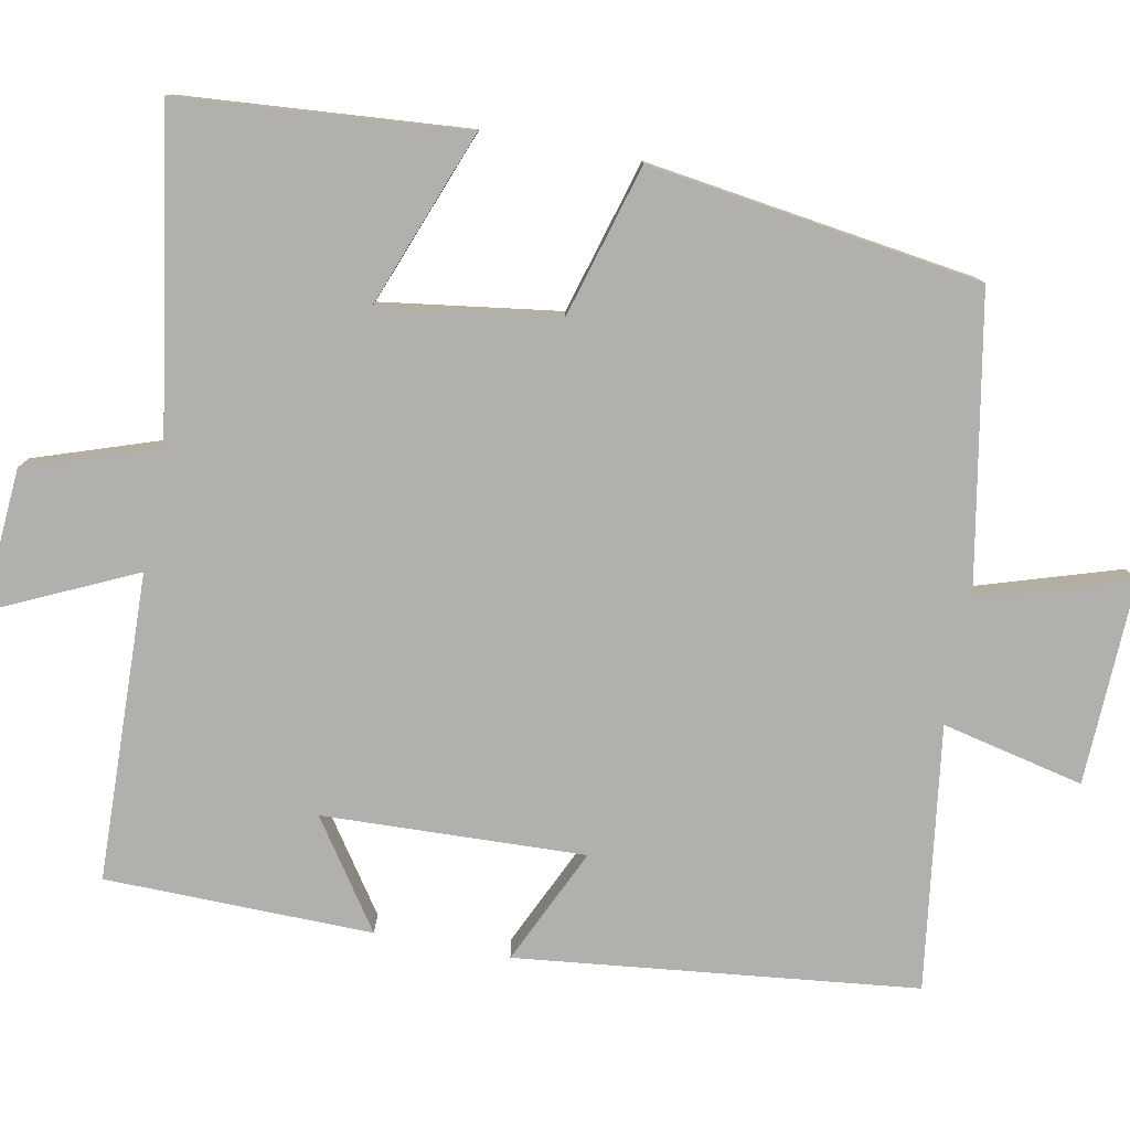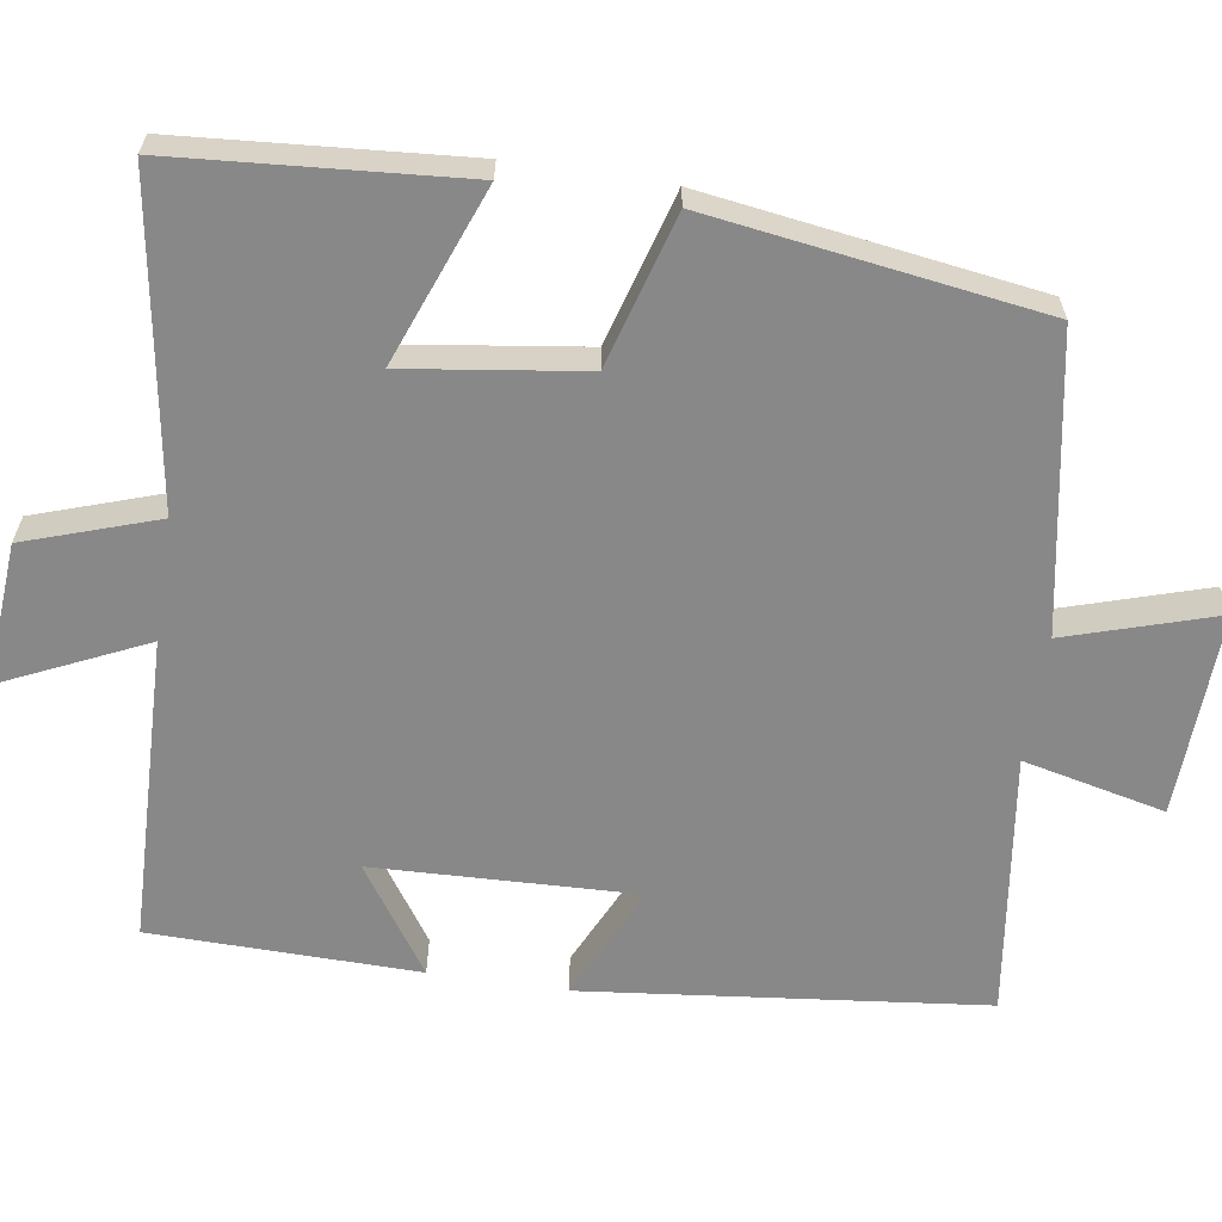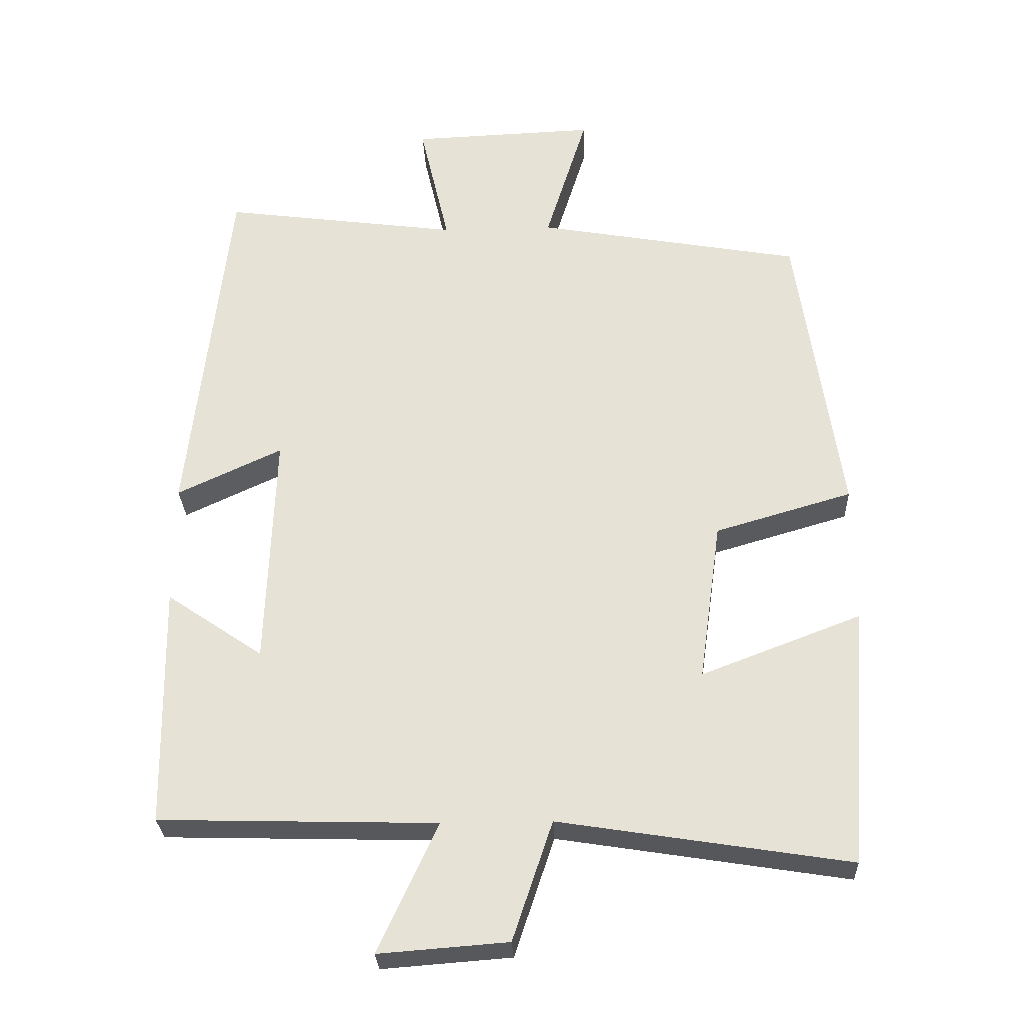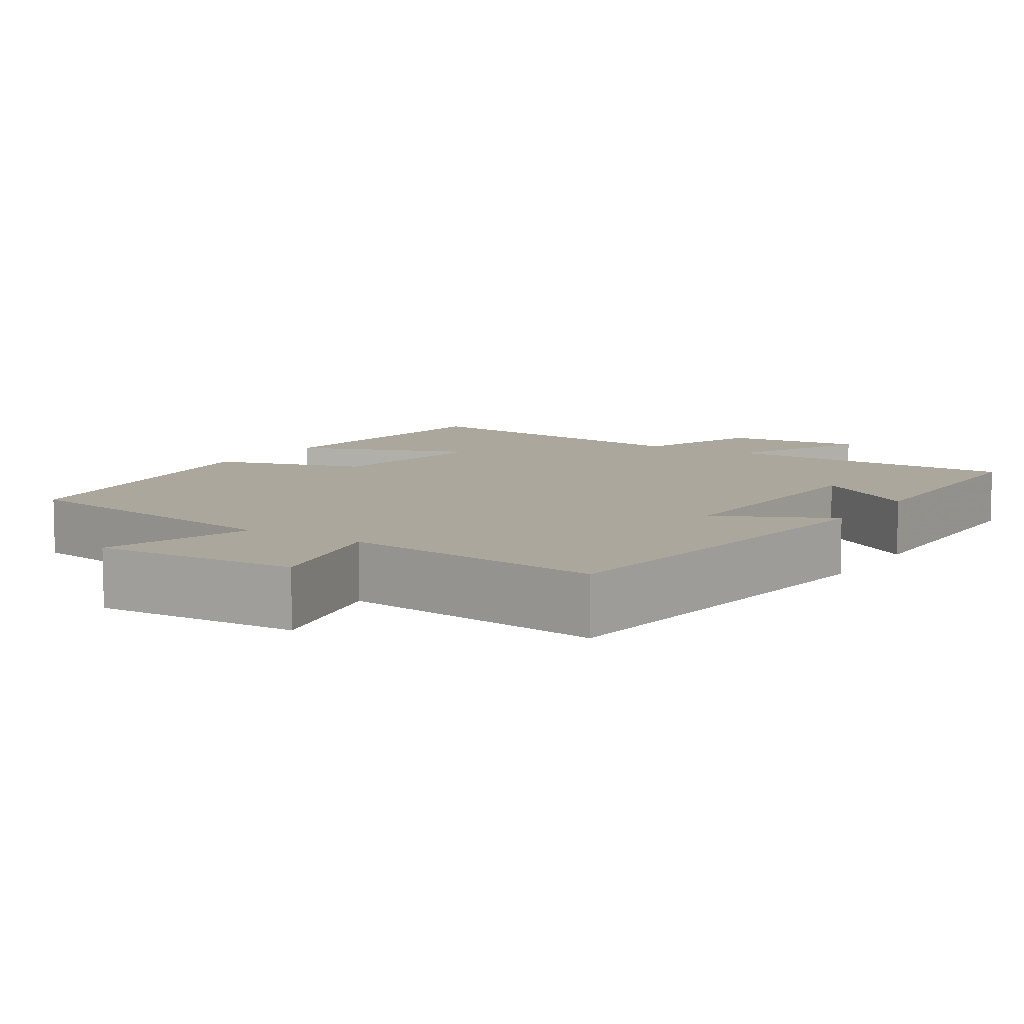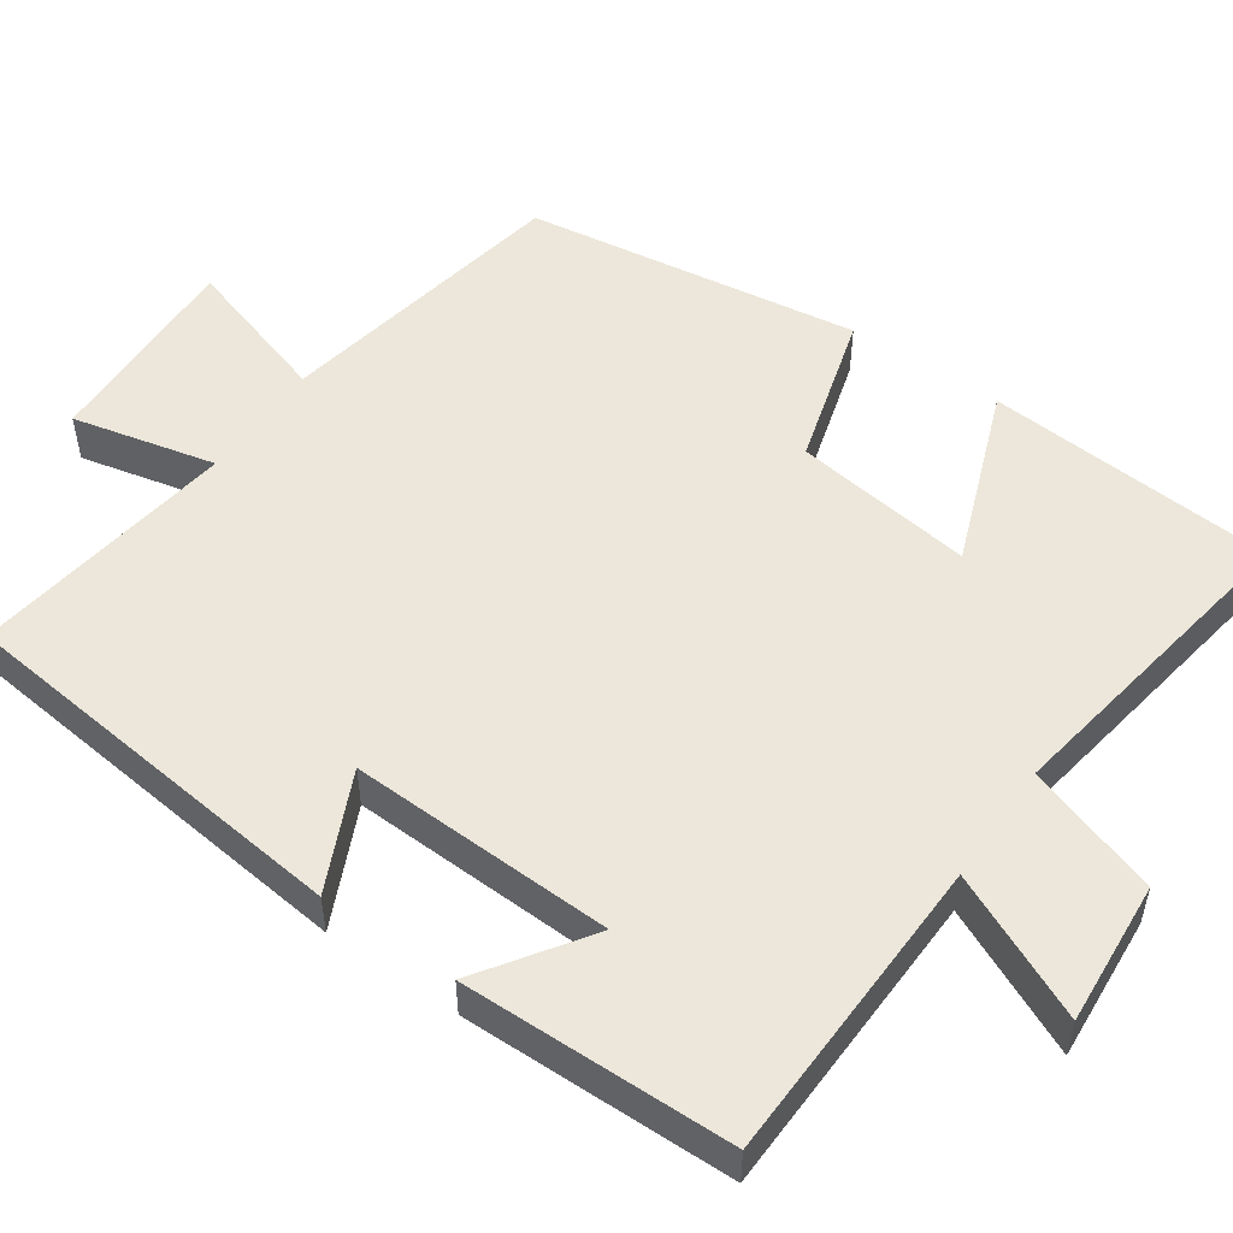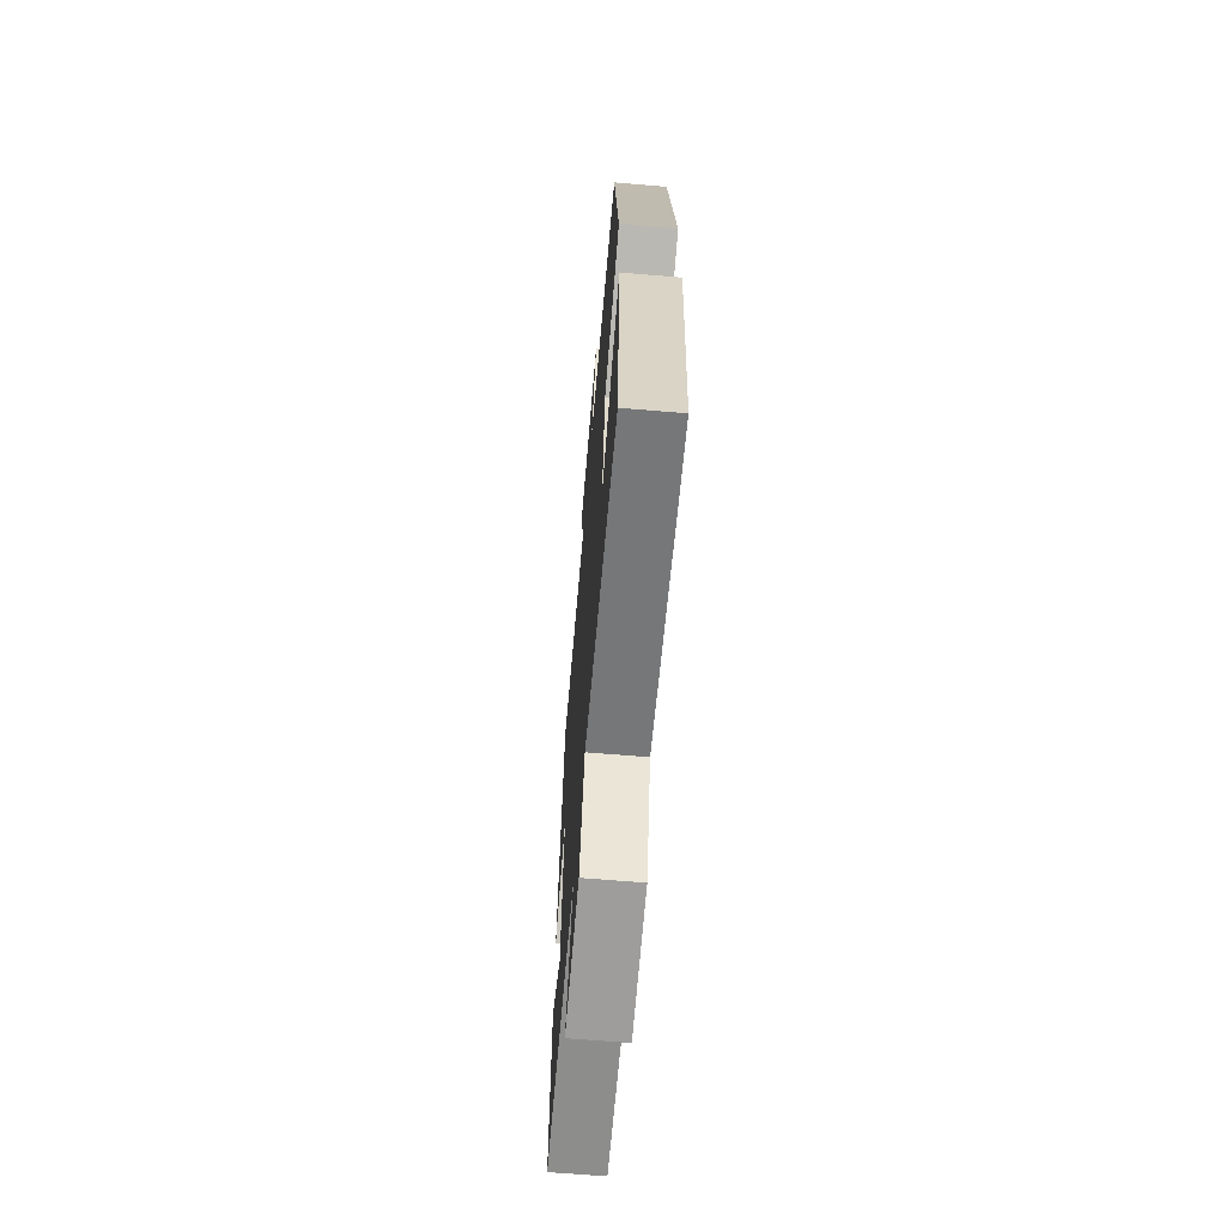
<metadata>
{"format":"obj","ext":"obj","renderer":"f3d","projection":"perspective","resolution":1024,"background":"white","views":[{"elev":-78.7,"azim":-100.8,"up":"+Y"},{"elev":-62.7,"azim":-98.7,"up":"+Y"},{"elev":-28.4,"azim":-177.5,"up":"+Z"},{"elev":8.4,"azim":32.4,"up":"+Y"},{"elev":52.0,"azim":124.8,"up":"+Y"},{"elev":-66.1,"azim":-94.8,"up":"+Z"}]}
</metadata>
<code>
v -0.438 0.07 0.432
v -0.059 0.07 0.5
v -0.119 0.07 0.693
v 0.145 0.07 0.683
v 0.103 0.07 0.5
v 0.443 0.07 0.546
v 0.5 0.07 0.03
v 0.35 0.07 0.1
v 0.362 0.07 -0.238
v 0.5 0.07 -0.144
v 0.494 0.07 -0.489
v 0.098 0.07 -0.5
v 0.183 0.07 -0.684
v -0.001 0.07 -0.67
v -0.058 0.07 -0.5
v -0.472 0.07 -0.566
v -0.5 0.07 -0.196
v -0.272 0.07 -0.283
v -0.304 0.07 -0.053
v -0.5 0.07 0.004
v -0.438 0 0.432
v -0.059 0 0.5
v -0.119 0 0.693
v 0.145 0 0.683
v 0.103 0 0.5
v 0.443 0 0.546
v 0.5 0 0.03
v 0.35 0 0.1
v 0.362 0 -0.238
v 0.5 0 -0.144
v 0.494 0 -0.489
v 0.098 0 -0.5
v 0.183 0 -0.684
v -0.001 0 -0.67
v -0.058 0 -0.5
v -0.472 0 -0.566
v -0.5 0 -0.196
v -0.272 0 -0.283
v -0.304 0 -0.053
v -0.5 0 0.004
f 19 20 1 2
f 18 19 2
f 15 16 17 18
f 15 18 2
f 12 13 14 15
f 12 15 2
f 9 10 11 12
f 8 9 12 2
f 5 6 7 8
f 5 8 2 3
f 3 4 5
f 22 21 40 39
f 22 39 38
f 38 37 36 35
f 22 38 35
f 35 34 33 32
f 22 35 32
f 32 31 30 29
f 22 32 29 28
f 28 27 26 25
f 23 22 28 25
f 25 24 23
f 1 21 22 2
f 2 22 23 3
f 3 23 24 4
f 4 24 25 5
f 5 25 26 6
f 6 26 27 7
f 7 27 28 8
f 8 28 29 9
f 9 29 30 10
f 10 30 31 11
f 11 31 32 12
f 12 32 33 13
f 13 33 34 14
f 14 34 35 15
f 15 35 36 16
f 16 36 37 17
f 17 37 38 18
f 18 38 39 19
f 19 39 40 20
f 20 40 21 1

</code>
